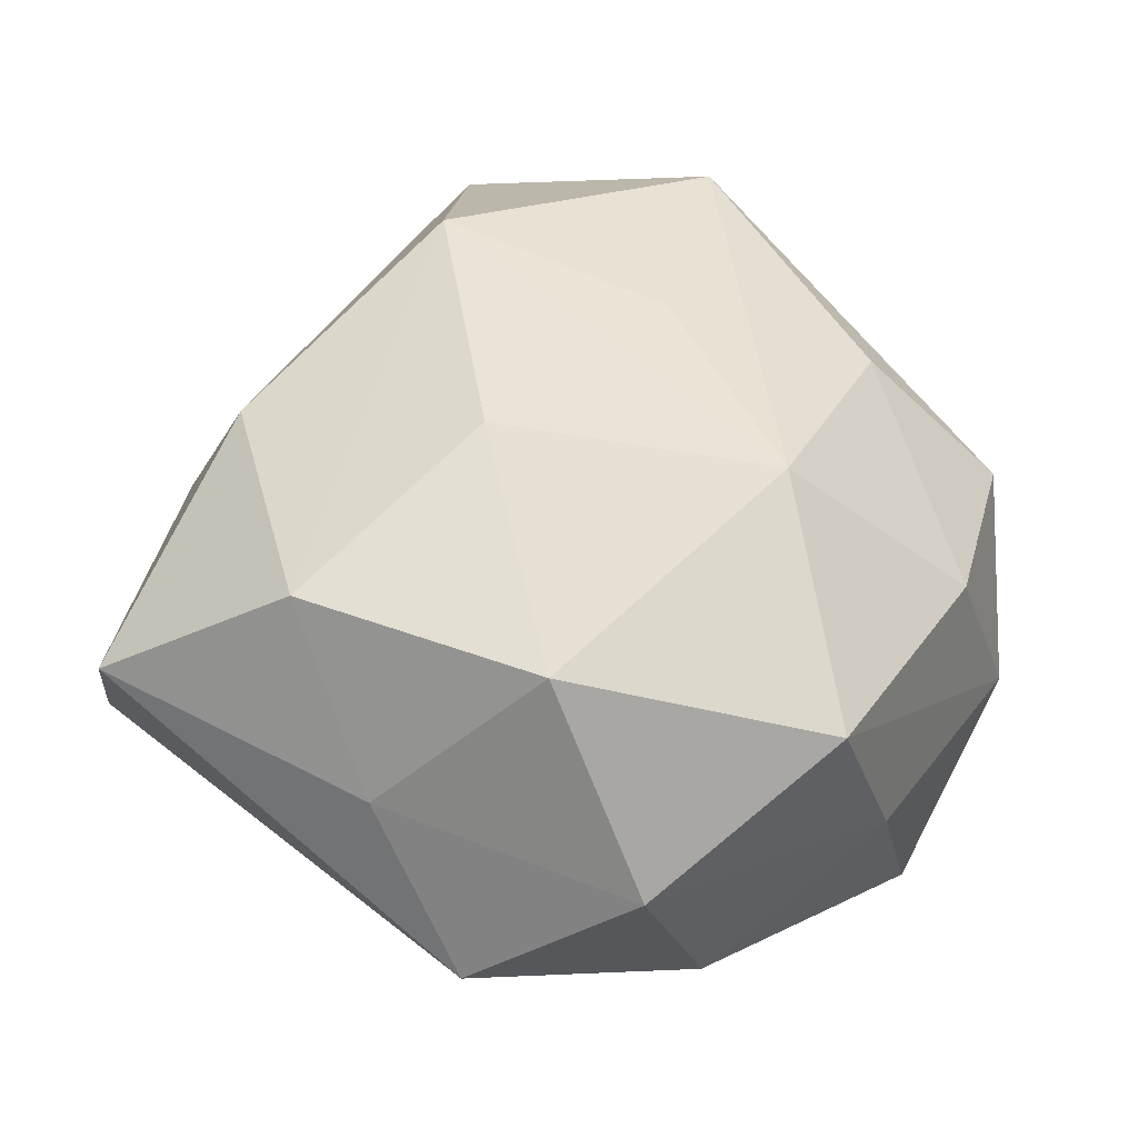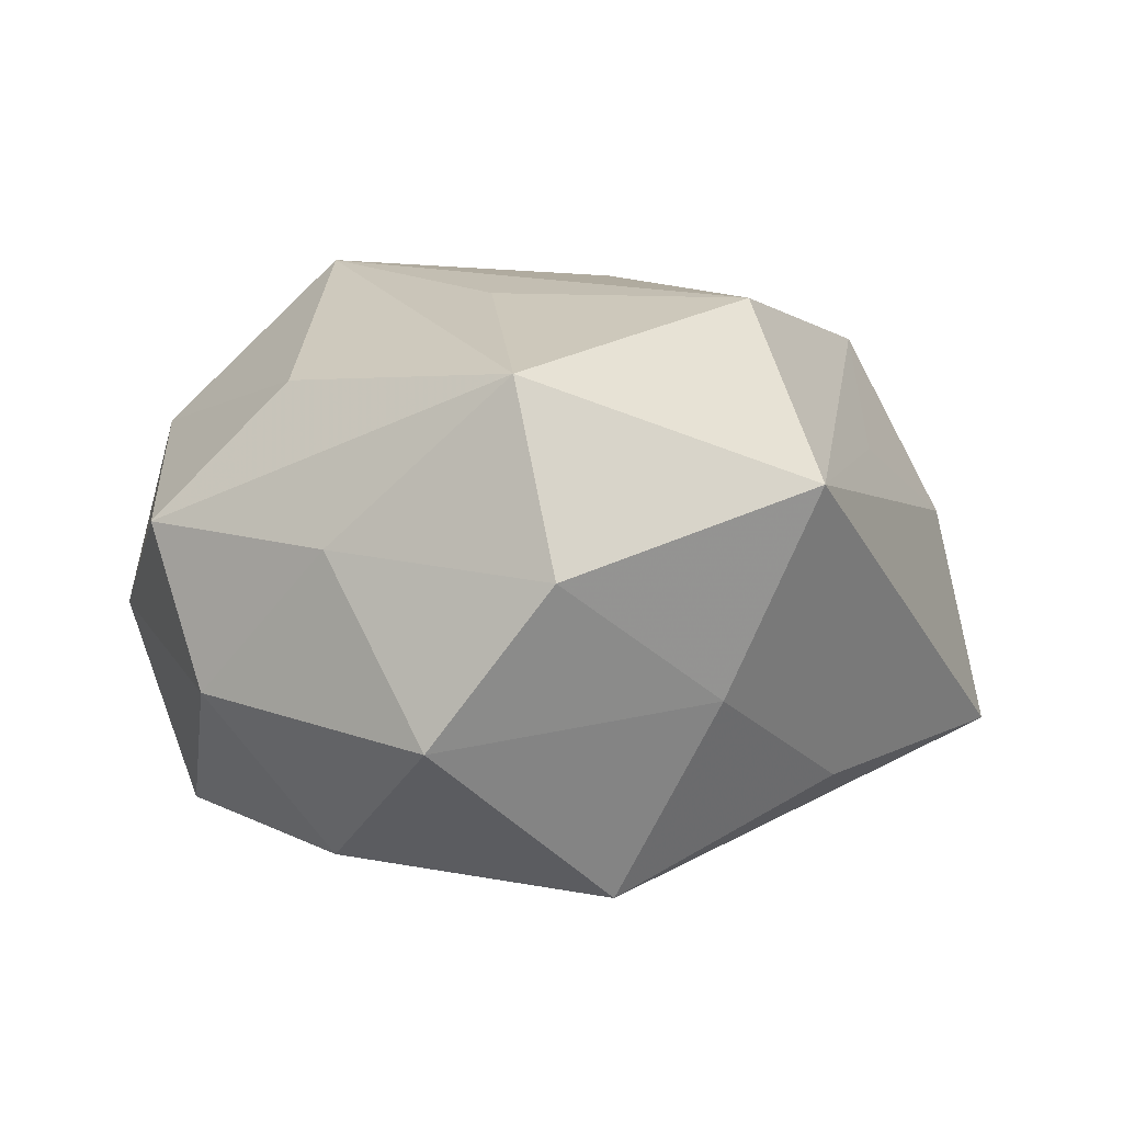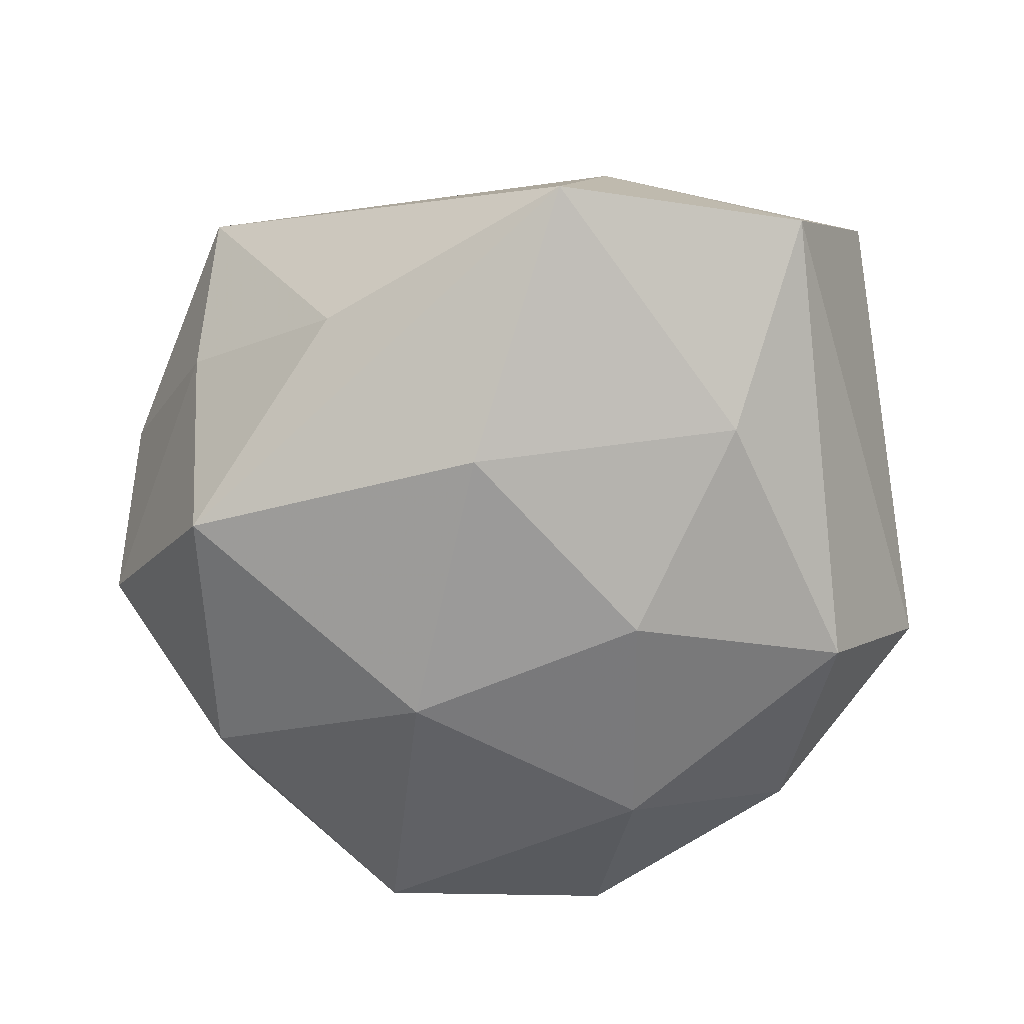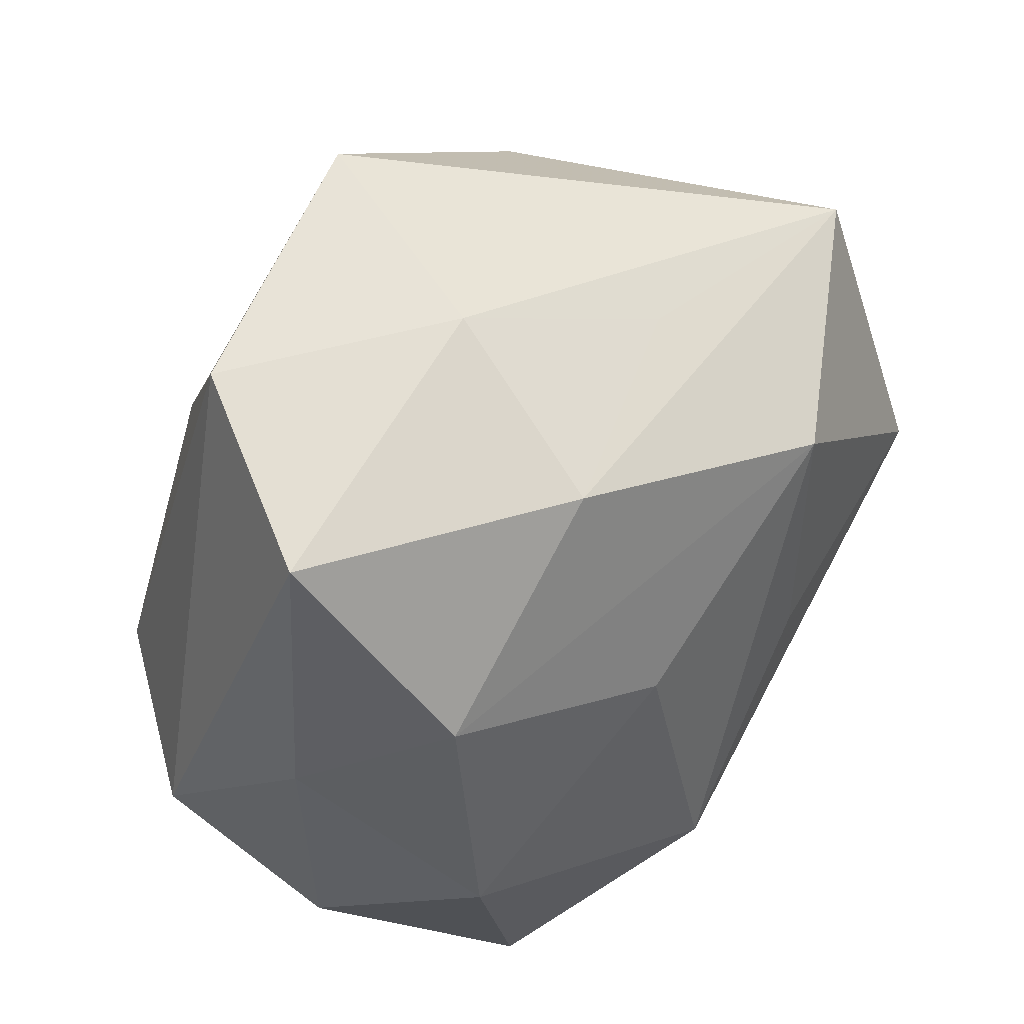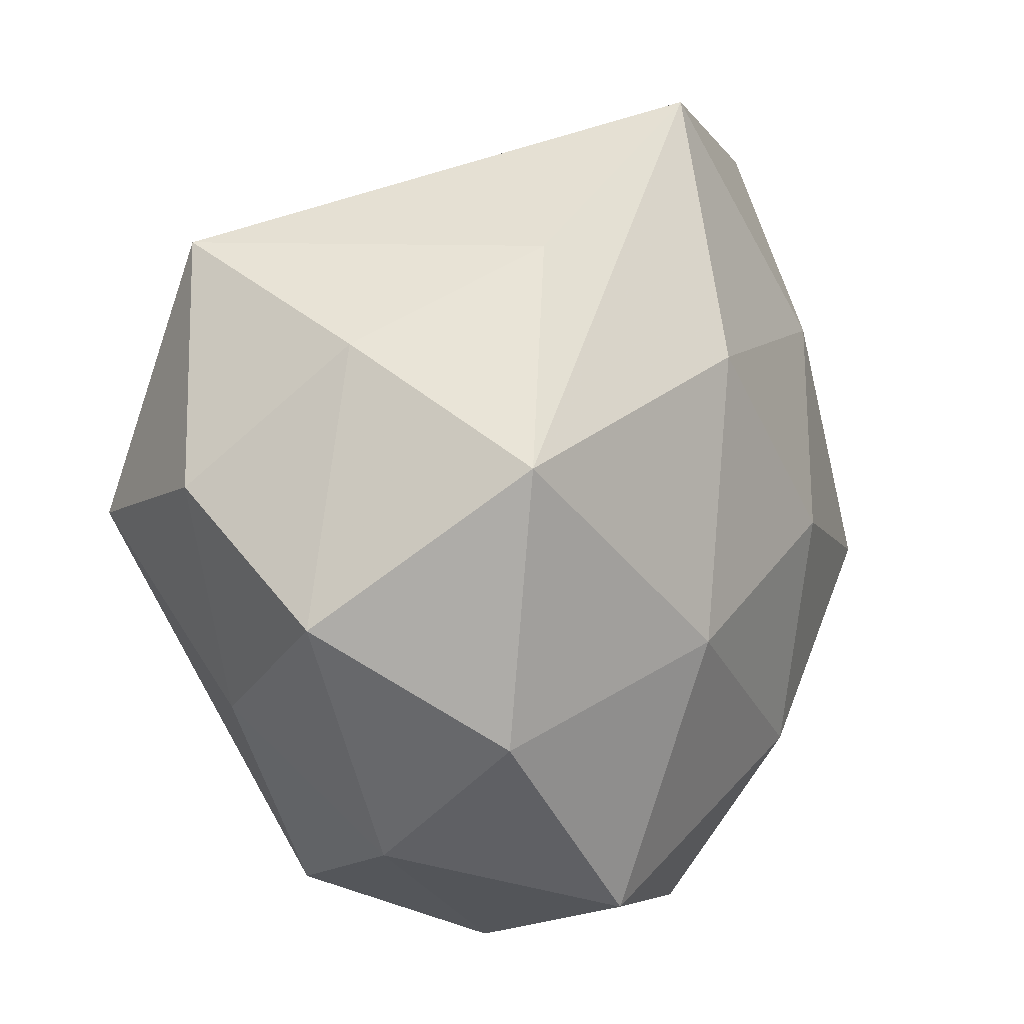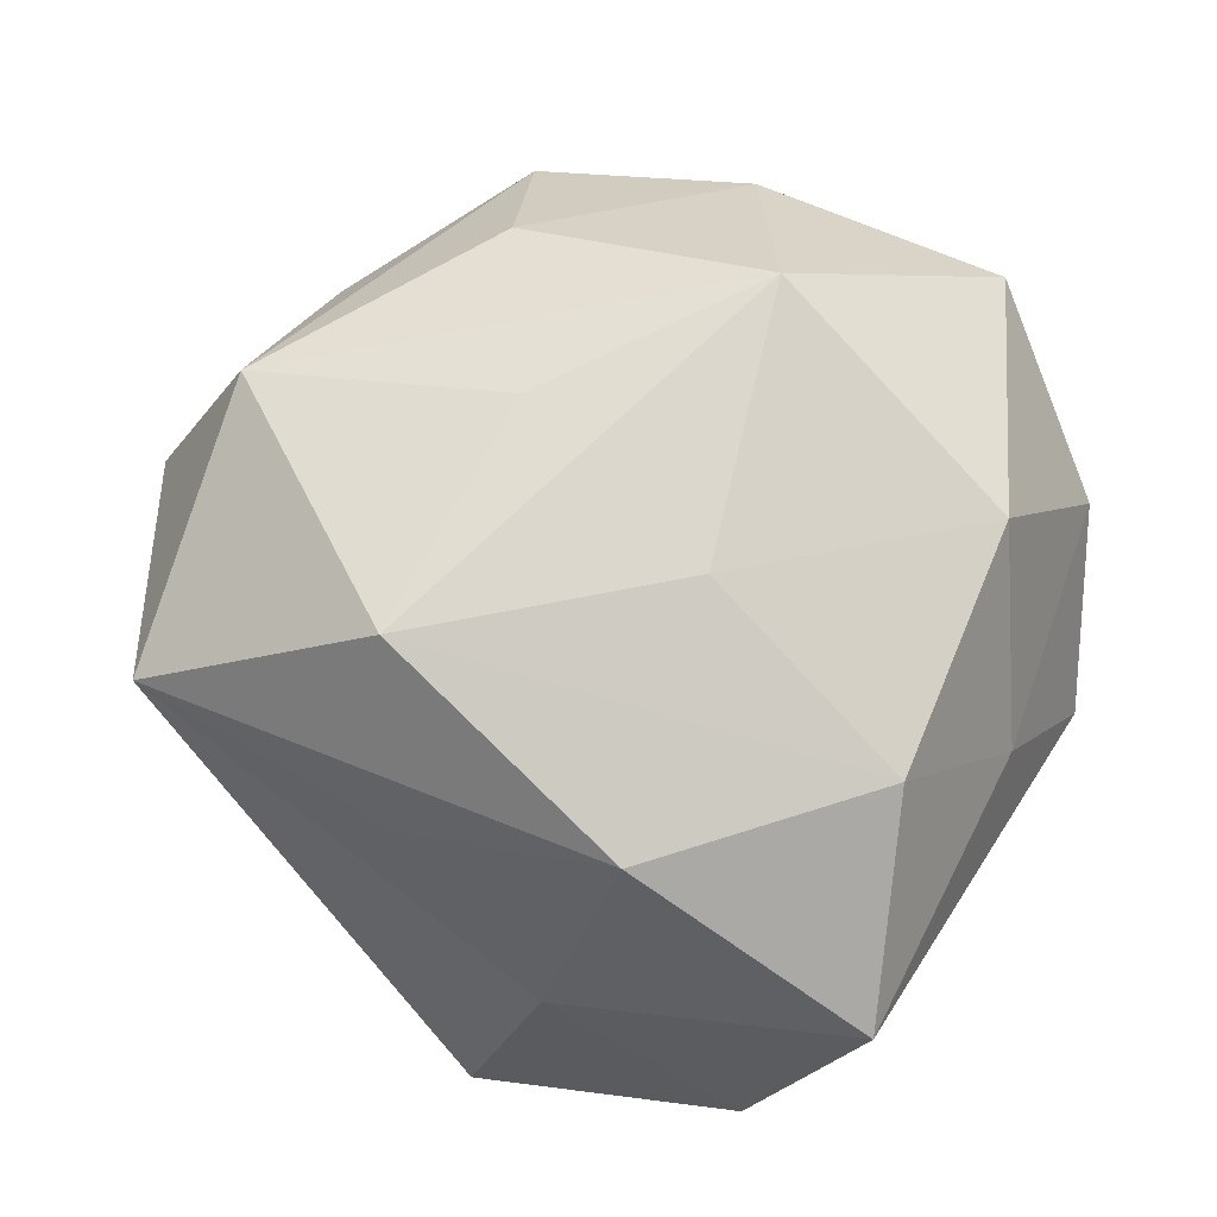
<metadata>
{"format":"obj","ext":"obj","renderer":"f3d","projection":"perspective","resolution":1024,"background":"white","views":[{"elev":46.5,"azim":-61.2,"up":"+Z"},{"elev":13.5,"azim":101.3,"up":"+Z"},{"elev":-64.5,"azim":-177.3,"up":"+Z"},{"elev":45.4,"azim":-48.9,"up":"+Y"},{"elev":10.5,"azim":124.1,"up":"+Y"},{"elev":69.6,"azim":-153.7,"up":"+Z"}]}
</metadata>
<code>
v 0.04522 0.005368 0.03185
v -0.007503 0.05667 -0.02069
v -0.01403 -0.02768 -0.03354
v -0.04206 -0.007057 -0.02915
v -0.008816 -0.05101 -0.01975
v 0.01446 -0.05268 -0.004897
v 0.00777 0.04209 0.01763
v -0.04932 0.0381 0.01079
v 0.01405 -0.008291 -0.03814
v -0.04978 0.0001435 0.008837
v -0.04574 -0.03338 0.006359
v -0.04084 0.01497 0.02754
v -0.05467 -0.01427 -0.009871
v 0.01474 -0.004007 0.03665
v -0.01401 0.04953 0.005404
v -0.0175 -0.05082 0.0006297
v -0.004791 -0.02947 0.03781
v -0.01275 0.00559 0.03563
v 0.04289 0.02914 -0.00535
v 0.05473 0.01213 0.01046
v -0.02608 -0.04777 0.02312
v 0.04132 -0.03374 -0.008445
v 0.04161 0.0164 -0.03053
v -0.01789 0.03704 0.02736
v 0.004689 0.02579 -0.03513
v -0.02878 0.02555 -0.02807
v -0.01505 0.001987 -0.03722
v 0.02741 -0.02625 0.02716
v 0.03308 -0.04228 0.01032
v 0.04644 -0.01669 0.01104
v -0.03888 0.04761 -0.01152
v 0.01967 -0.04257 -0.02918
v 0.02311 0.04004 -0.01977
v 0.04159 0.03995 0.01995
v 0.05675 -0.002423 -0.009391
v 0.006369 -0.04888 0.0177
v -0.0388 -0.01741 0.02918
v 0.01537 0.02778 0.03697
v 0.04177 -0.01738 -0.02743
v -0.03563 -0.03634 -0.0166
f 24 12 38
f 23 35 39
f 32 9 39
f 39 9 23
f 34 24 38
f 32 5 3
f 3 9 32
f 4 3 40
f 40 3 5
f 6 5 32
f 25 2 23
f 23 9 25
f 21 17 37
f 12 10 37
f 38 12 18
f 18 17 38
f 12 37 18
f 18 37 17
f 38 17 14
f 8 10 12
f 12 24 8
f 22 39 35
f 30 29 22
f 22 35 30
f 32 39 22
f 22 6 32
f 29 6 22
f 19 35 23
f 15 34 2
f 15 8 24
f 15 2 31
f 31 8 15
f 27 3 4
f 9 3 27
f 27 25 9
f 16 40 5
f 16 6 21
f 5 6 16
f 21 37 11
f 11 37 10
f 11 16 21
f 40 16 11
f 21 6 36
f 36 6 29
f 36 17 21
f 1 14 17
f 1 29 30
f 1 34 38
f 38 14 1
f 35 19 20
f 20 19 34
f 34 1 20
f 30 35 20
f 20 1 30
f 2 34 33
f 34 19 33
f 23 2 33
f 33 19 23
f 24 34 7
f 7 15 24
f 34 15 7
f 2 25 26
f 25 27 26
f 31 2 26
f 26 4 31
f 26 27 4
f 13 11 10
f 4 40 13
f 40 11 13
f 31 4 13
f 10 8 13
f 13 8 31
f 29 1 28
f 28 1 17
f 28 36 29
f 17 36 28

</code>
